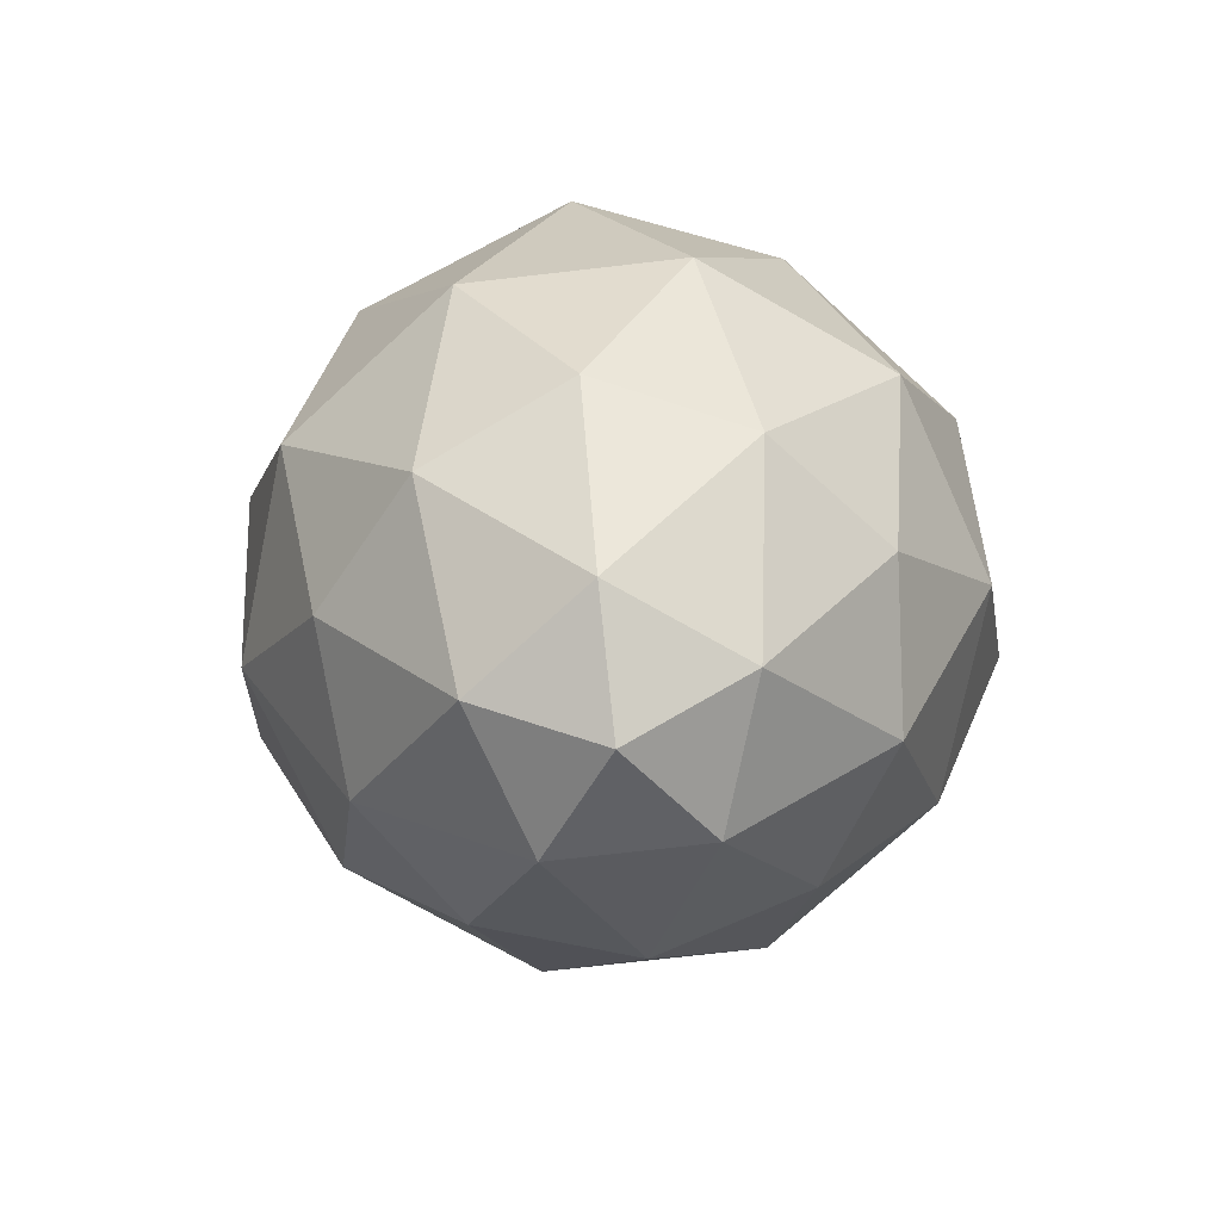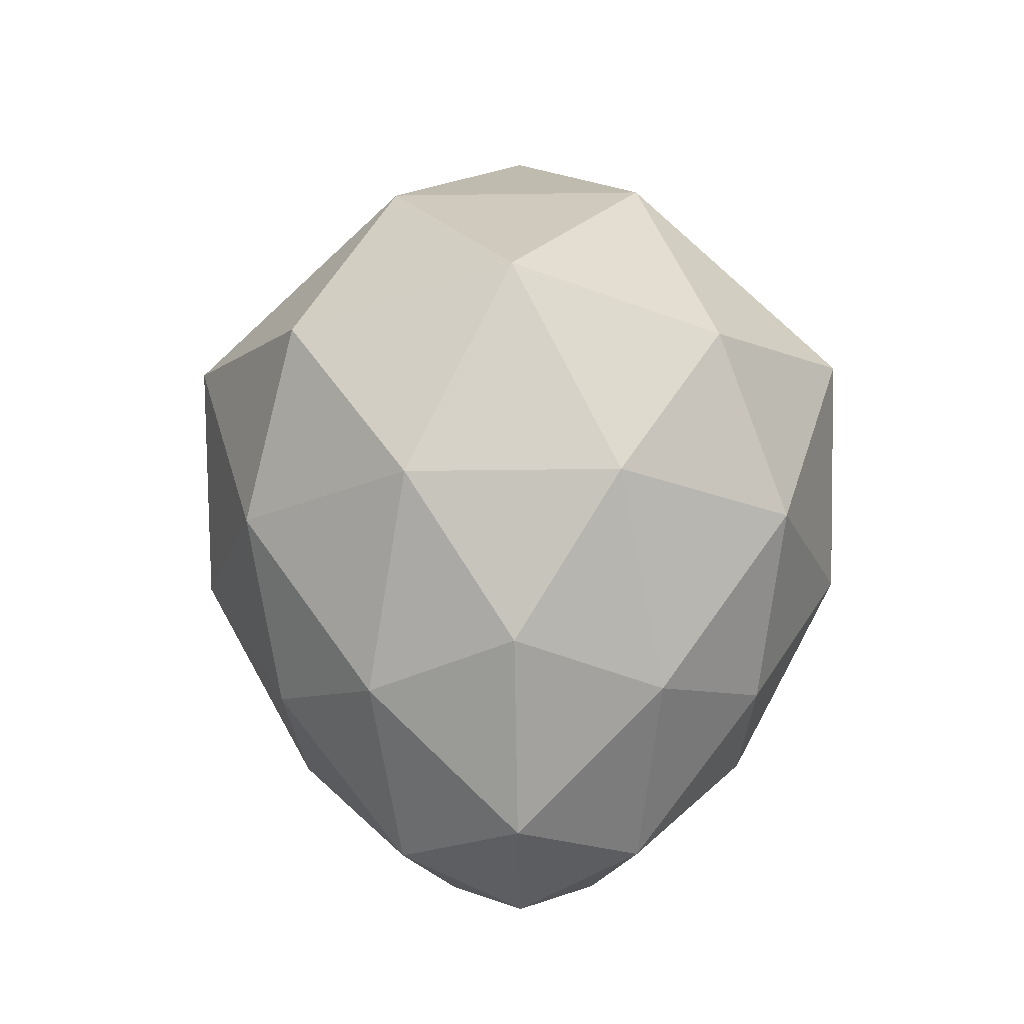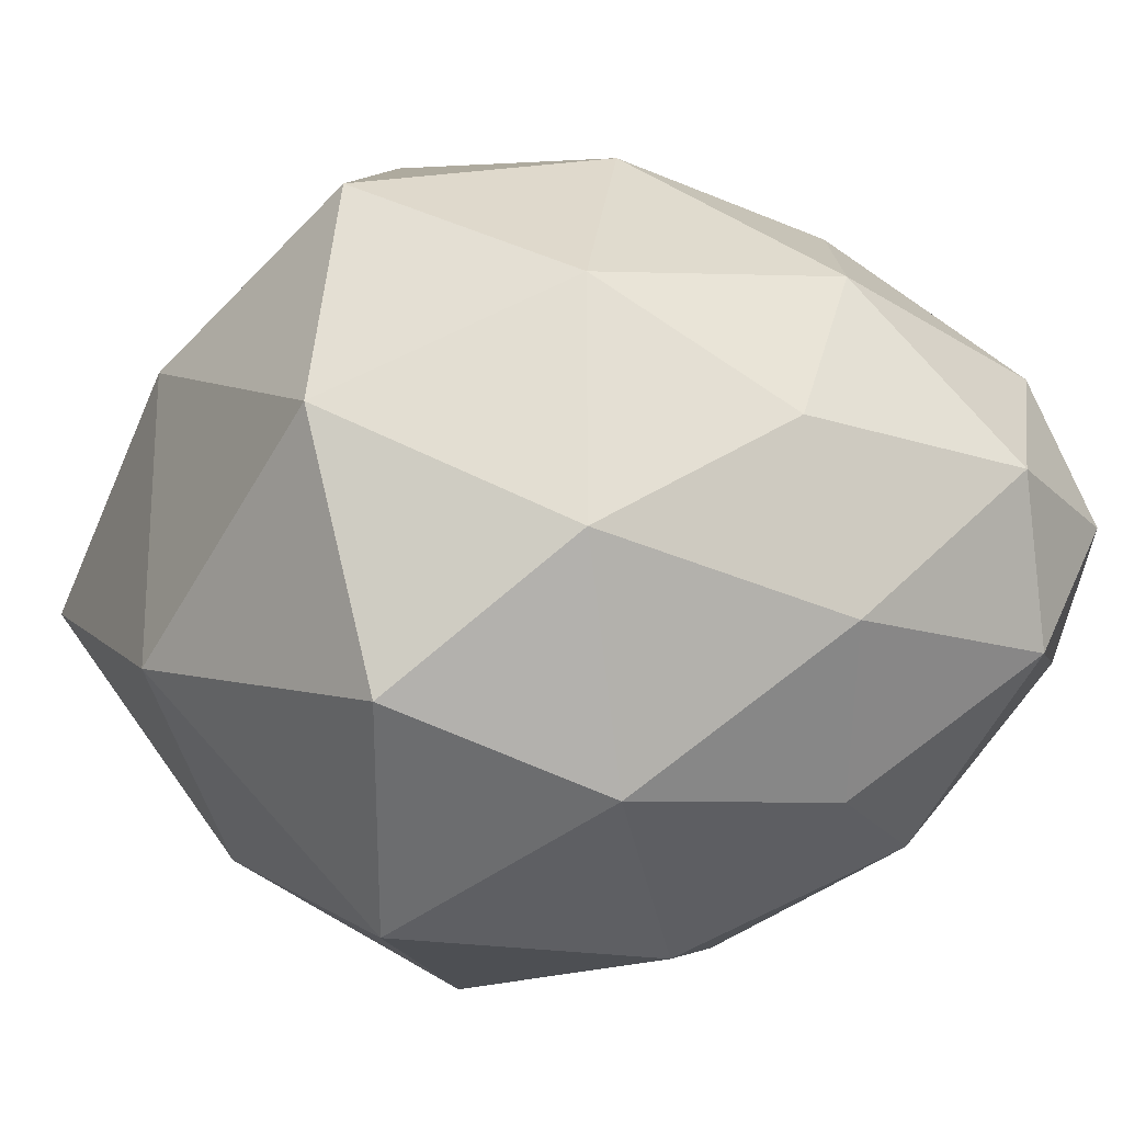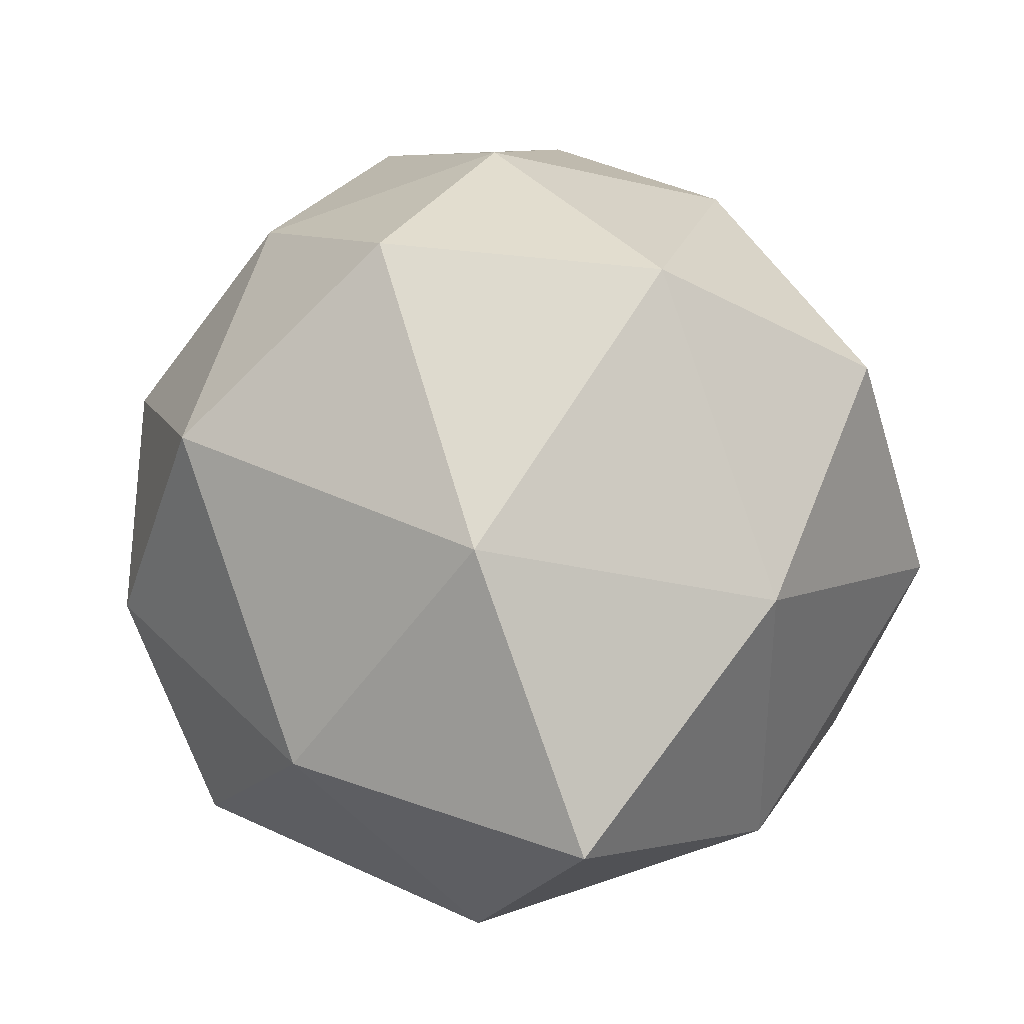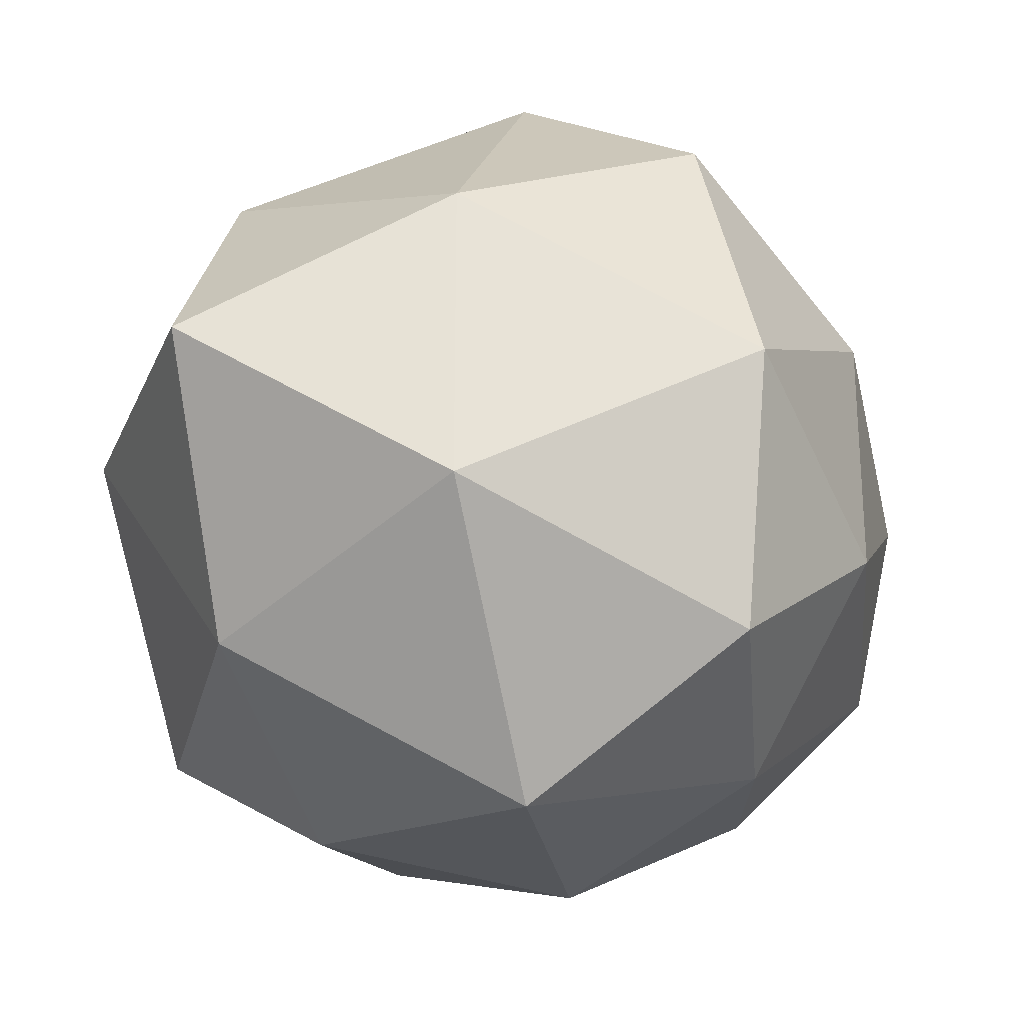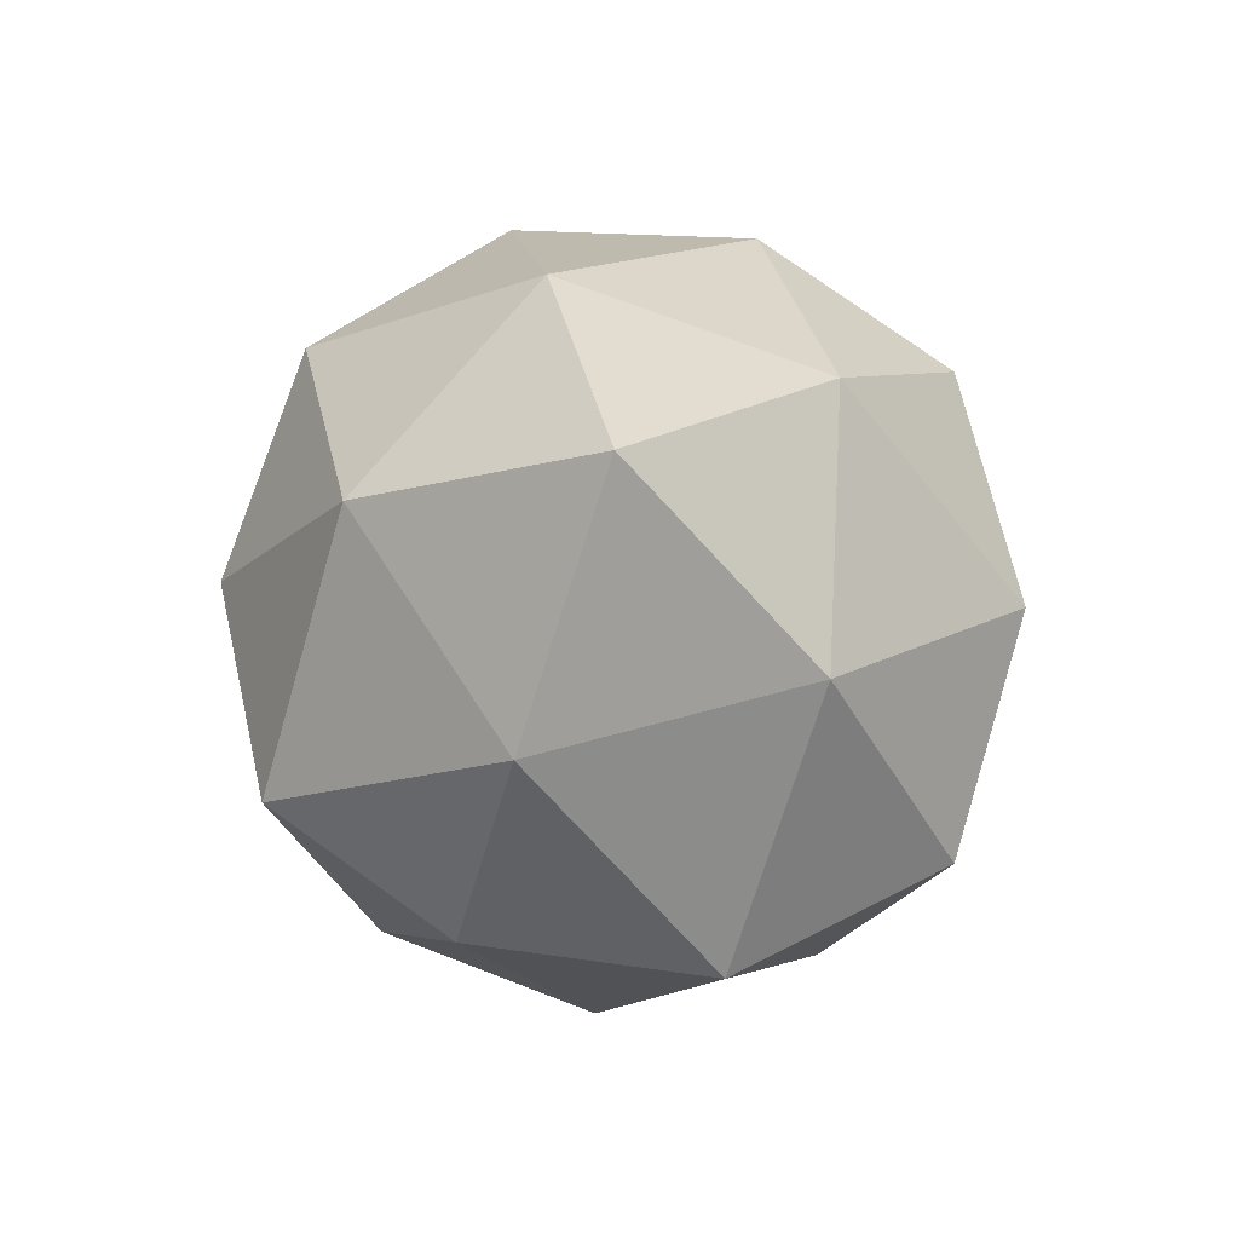
<metadata>
{"format":"obj","ext":"obj","renderer":"f3d","projection":"perspective","resolution":1024,"background":"white","views":[{"elev":-74.9,"azim":132.5,"up":"+Y"},{"elev":-22.3,"azim":55.5,"up":"+Y"},{"elev":-23.2,"azim":-78.0,"up":"+Z"},{"elev":37.9,"azim":172.1,"up":"+Z"},{"elev":-26.9,"azim":-142.1,"up":"+Z"},{"elev":71.9,"azim":-176.9,"up":"+Y"}]}
</metadata>
<code>
o Icosphere
v 0 0.8342 -0
v 0.1288 0.9594 0.0936
v -0.04921 0.9594 0.1515
v -0.1592 0.9594 -0
v -0.04921 0.9594 -0.1515
v 0.1288 0.9594 -0.0936
v 0.07159 1.153 0.2203
v -0.1801 1.177 0.1362
v -0.1874 1.153 -0.1362
v 0.07159 1.177 -0.1974
v 0.2163 1.153 0
v 0 1.379 0
v -0.02402 0.8634 0.07392
v 0.06288 0.8634 0.04569
v 0.0468 0.9409 0.144
v 0.1515 0.9409 -0
v 0.06288 0.8634 -0.04569
v -0.07773 0.8634 -0
v -0.1225 0.9409 0.08902
v -0.02402 0.8634 -0.07392
v -0.1225 0.9409 -0.08902
v 0.0468 0.9409 -0.144
v 0.1982 1.053 0.06439
v 0.1982 1.053 -0.06439
v 0 1.053 0.2084
v 0.1225 1.053 0.1686
v -0.1982 1.053 0.06439
v -0.1225 1.053 0.1686
v -0.1225 1.053 -0.1686
v -0.1982 1.053 -0.06439
v 0.1225 1.053 -0.1686
v 0 1.053 -0.2084
v 0.1782 1.18 0.1295
v -0.06809 1.18 0.2095
v -0.2203 1.18 0
v -0.06809 1.18 -0.2095
v 0.1782 1.18 -0.1295
v 0.04208 1.292 0.1295
v 0.1362 1.292 0
v -0.1102 1.292 0.08004
v -0.1102 1.292 -0.08004
v 0.04208 1.292 -0.1295
f 1 14 13
f 2 14 16
f 1 13 18
f 1 18 20
f 1 20 17
f 2 16 23
f 3 15 25
f 4 19 27
f 5 21 29
f 6 22 31
f 2 23 26
f 3 25 28
f 4 27 30
f 5 29 32
f 6 31 24
f 7 33 38
f 8 34 40
f 9 35 41
f 10 36 42
f 11 37 39
f 39 42 12
f 39 37 42
f 37 10 42
f 42 41 12
f 42 36 41
f 36 9 41
f 41 40 12
f 41 35 40
f 35 8 40
f 40 38 12
f 40 34 38
f 34 7 38
f 38 39 12
f 38 33 39
f 33 11 39
f 24 37 11
f 24 31 37
f 31 10 37
f 32 36 10
f 32 29 36
f 29 9 36
f 30 35 9
f 30 27 35
f 27 8 35
f 28 34 8
f 28 25 34
f 25 7 34
f 26 33 7
f 26 23 33
f 23 11 33
f 31 32 10
f 31 22 32
f 22 5 32
f 29 30 9
f 29 21 30
f 21 4 30
f 27 28 8
f 27 19 28
f 19 3 28
f 25 26 7
f 25 15 26
f 15 2 26
f 23 24 11
f 23 16 24
f 16 6 24
f 17 22 6
f 17 20 22
f 20 5 22
f 20 21 5
f 20 18 21
f 18 4 21
f 18 19 4
f 18 13 19
f 13 3 19
f 16 17 6
f 16 14 17
f 14 1 17
f 13 15 3
f 13 14 15
f 14 2 15

</code>
